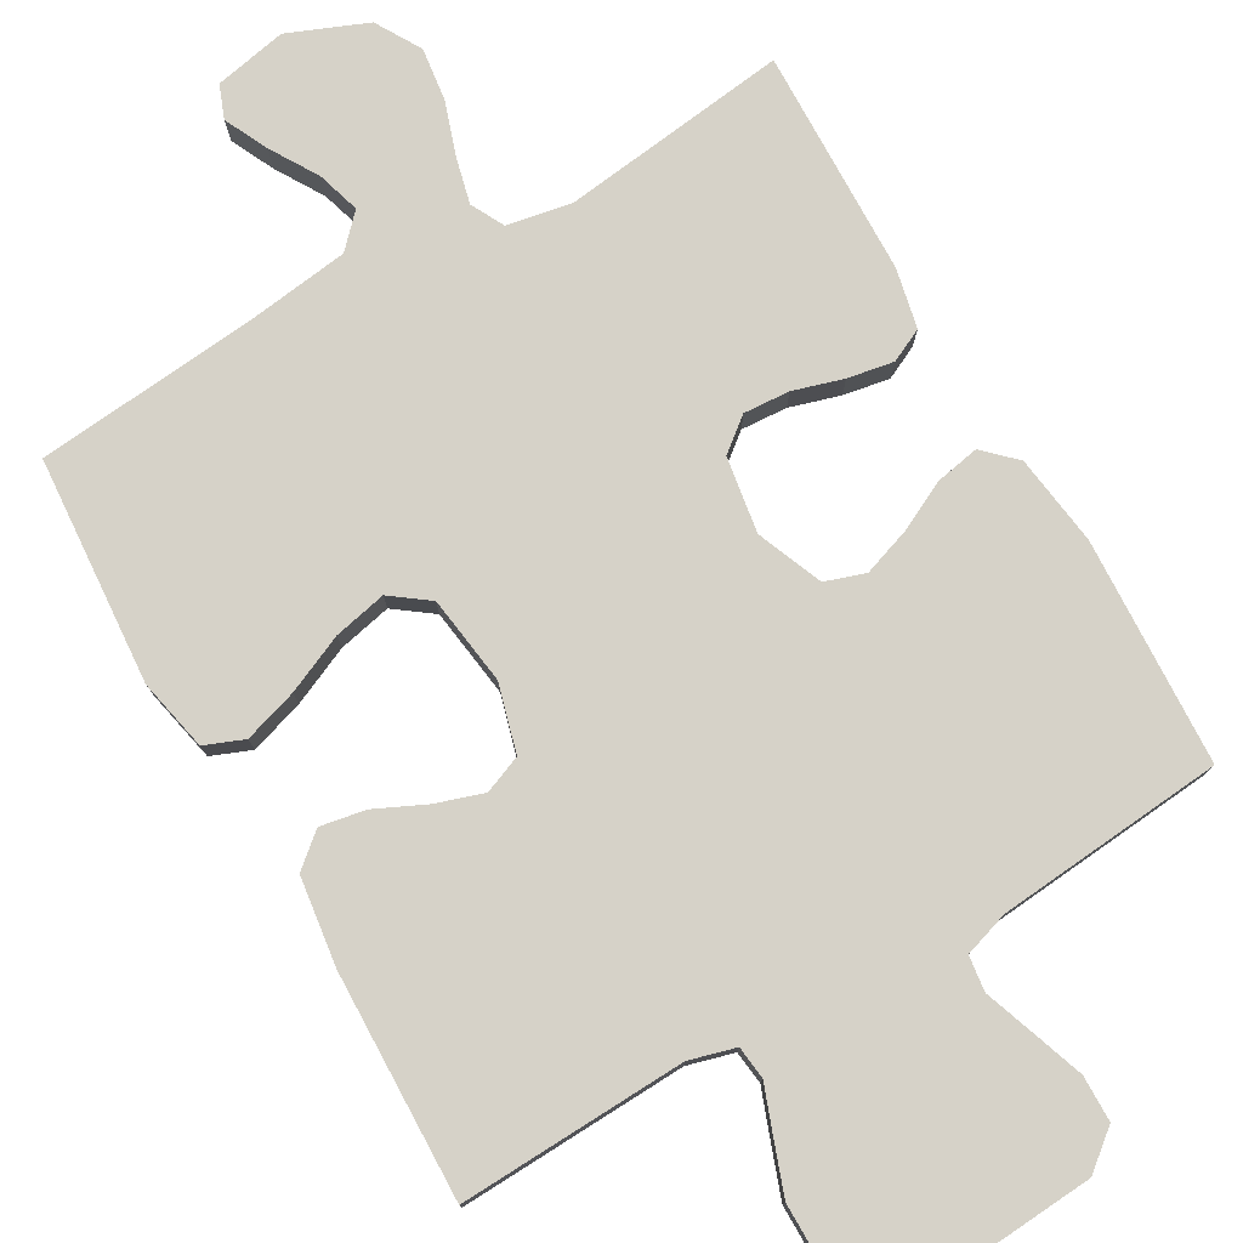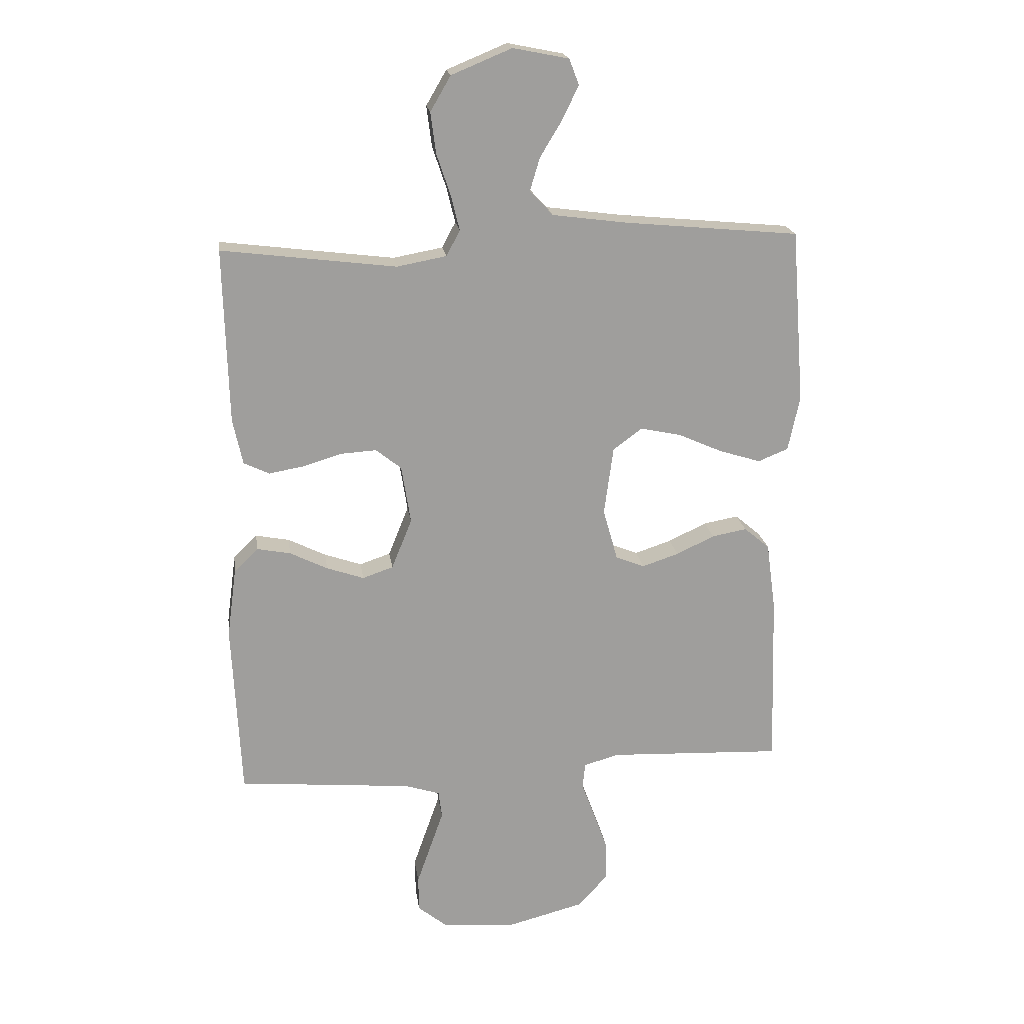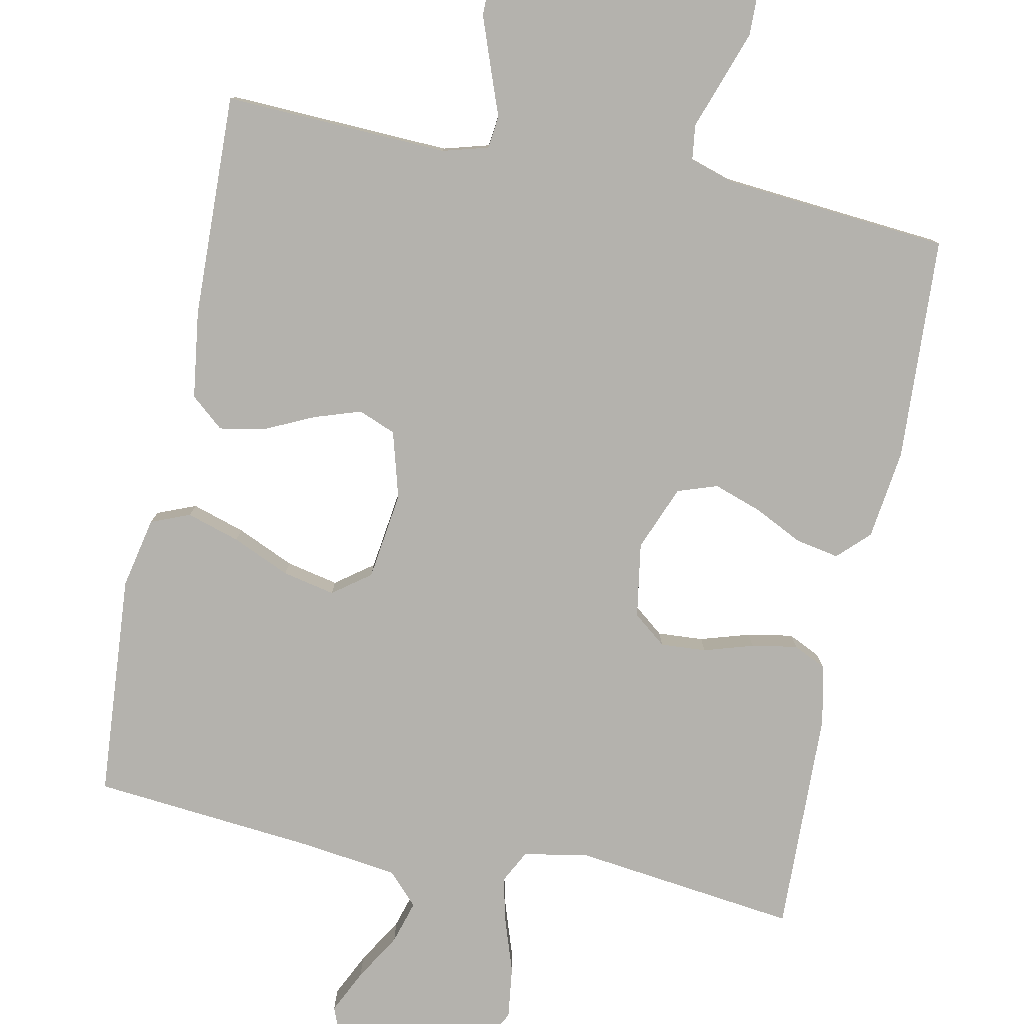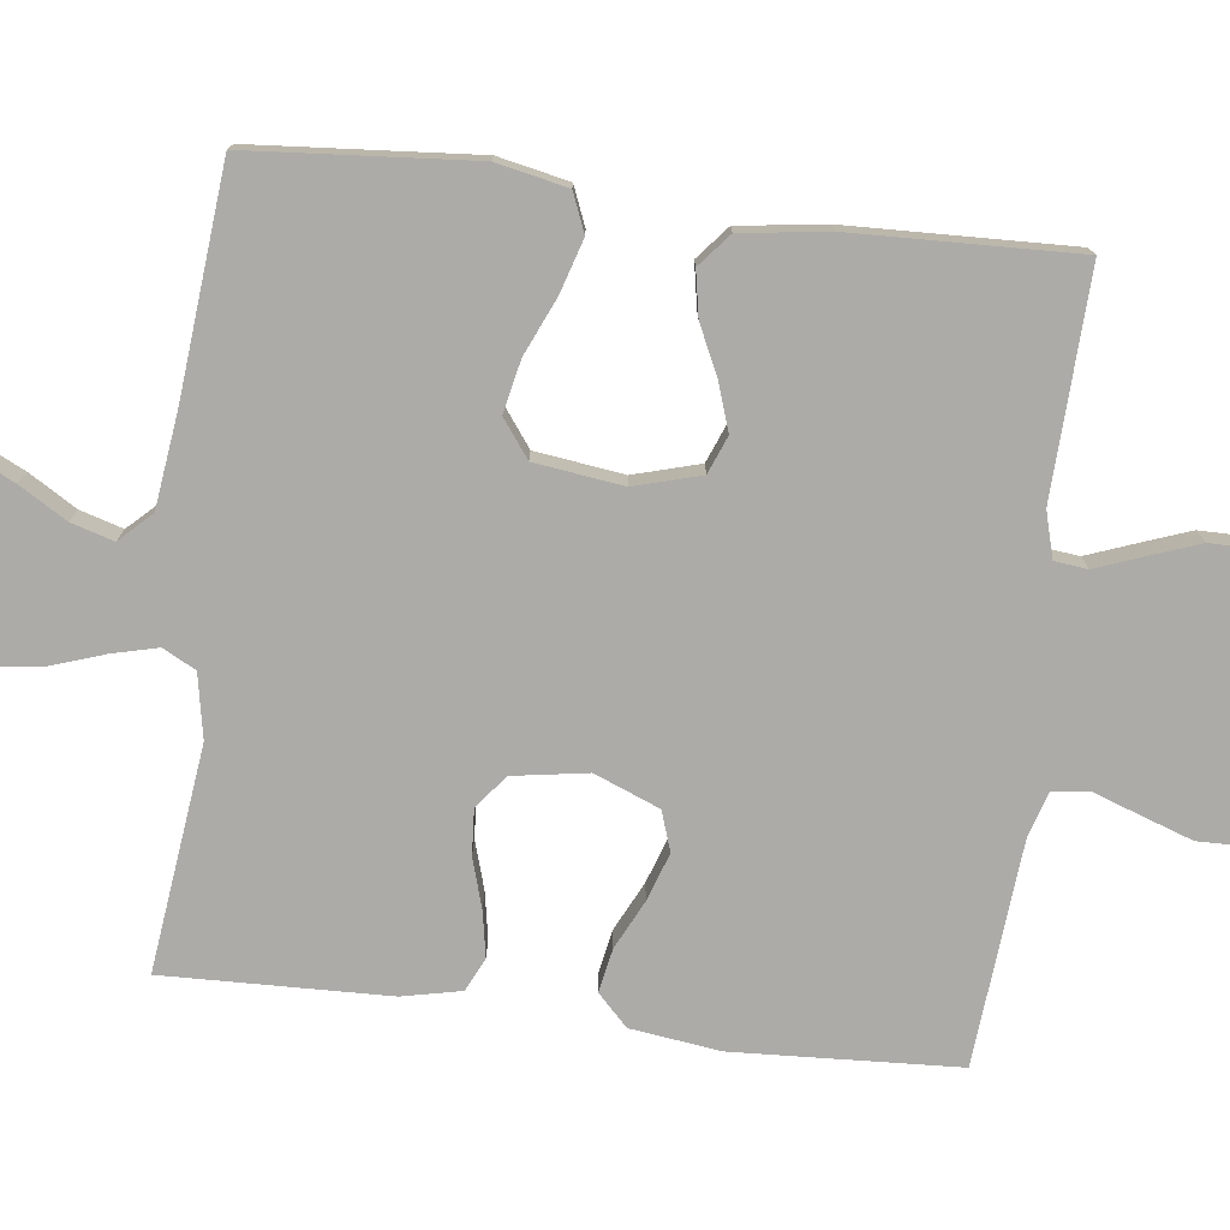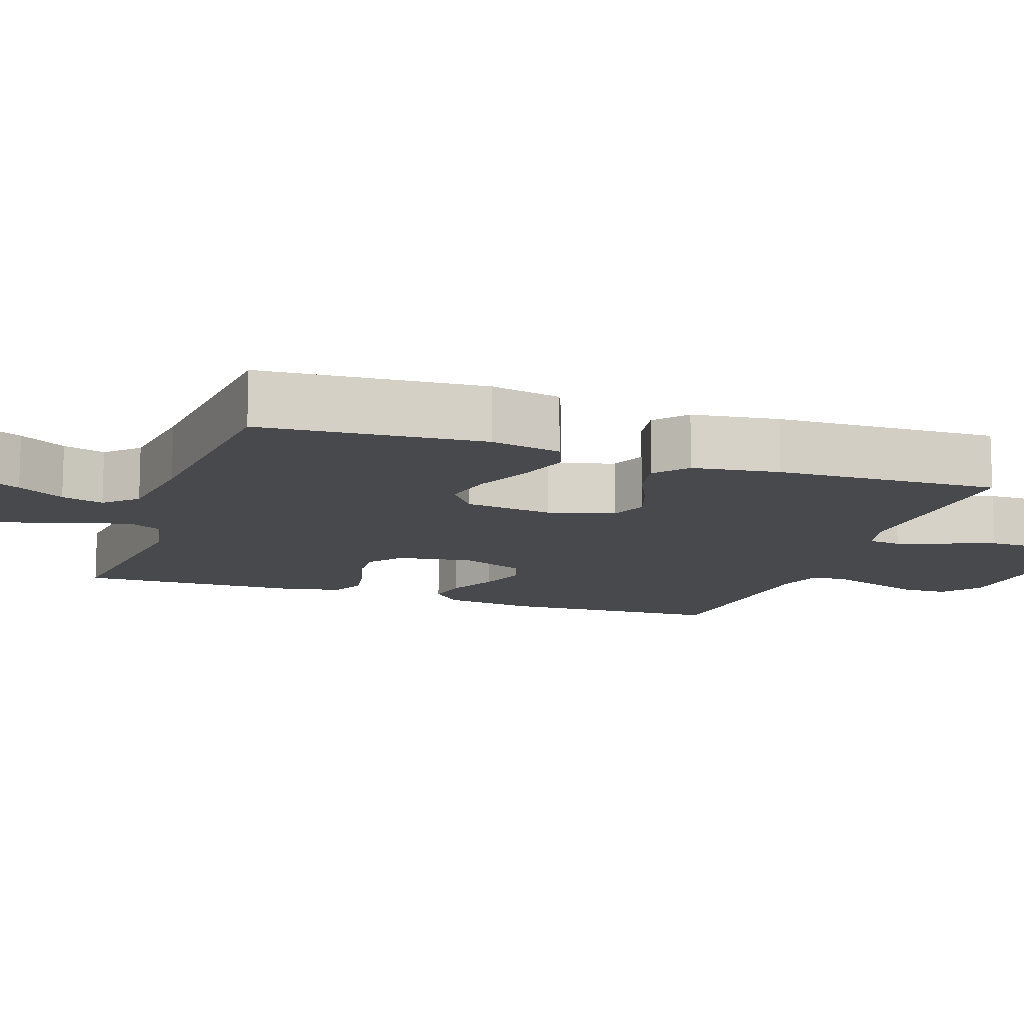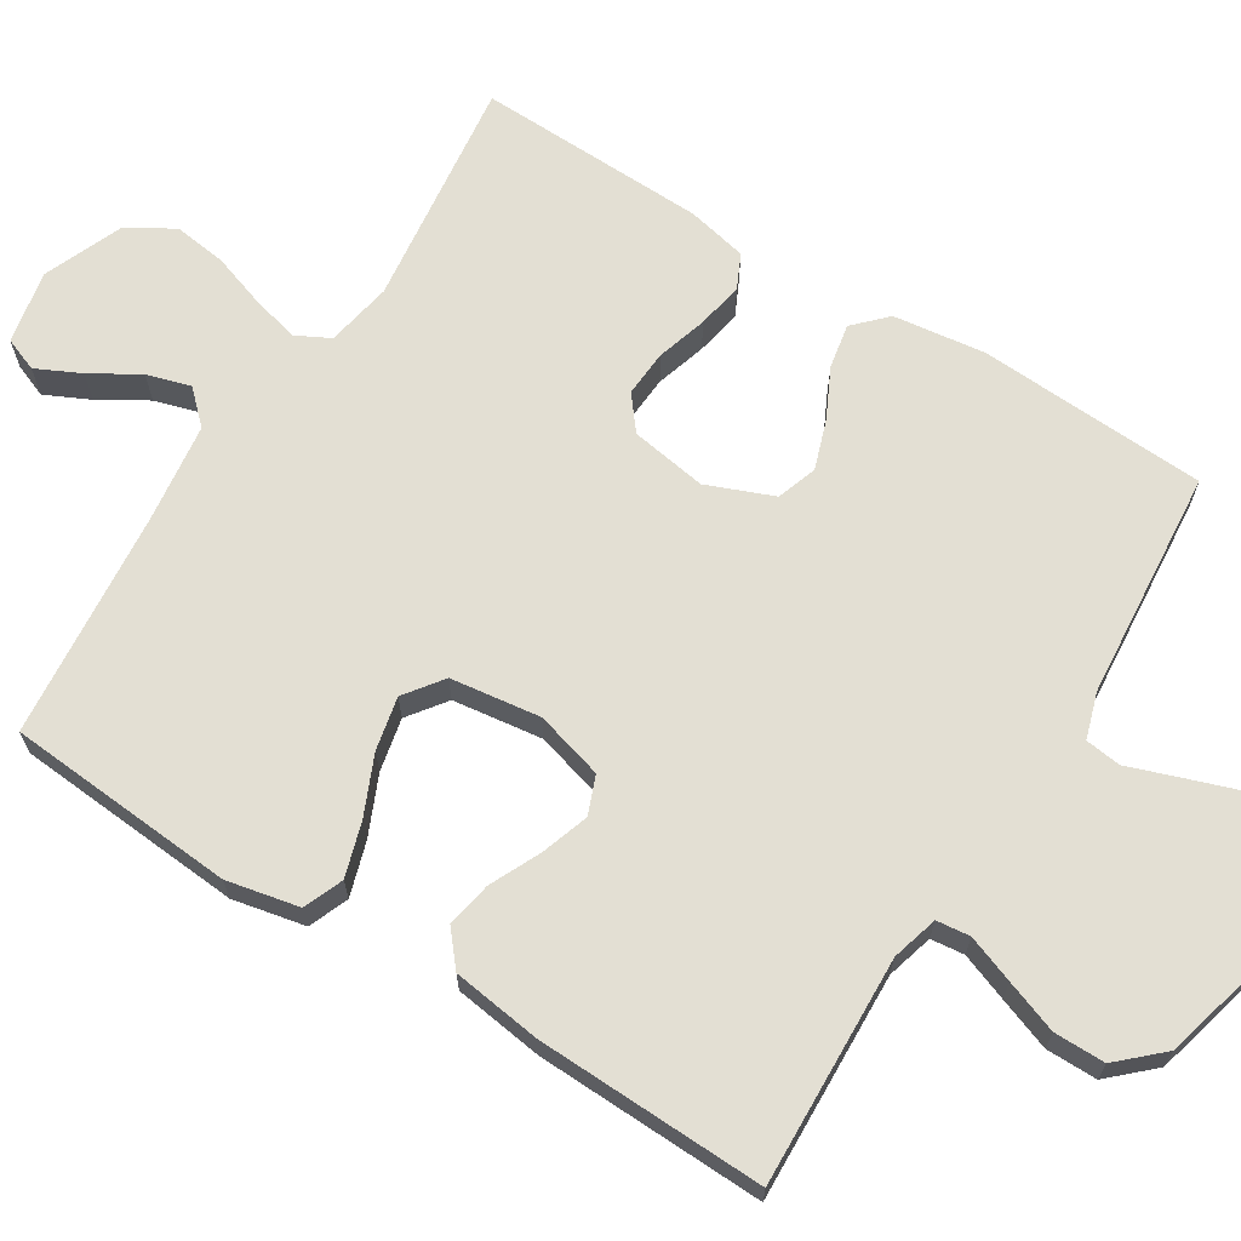
<metadata>
{"format":"obj","ext":"obj","renderer":"f3d","projection":"perspective","resolution":1024,"background":"white","views":[{"elev":77.5,"azim":150.0,"up":"+Y"},{"elev":19.4,"azim":-7.8,"up":"+Z"},{"elev":-79.6,"azim":168.5,"up":"+Y"},{"elev":-76.2,"azim":83.1,"up":"+Y"},{"elev":-12.4,"azim":71.0,"up":"+Y"},{"elev":67.1,"azim":122.0,"up":"+Y"}]}
</metadata>
<code>
v 0.5 0.07 0.5
v 0.523 0.07 0.2
v 0.503 0.07 0.105
v 0.451 0.07 0.084
v 0.38 0.07 0.106
v 0.303 0.07 0.14
v 0.233 0.07 0.155
v 0.183 0.07 0.118
v 0.167 0.07 0
v 0.192 0.07 -0.089
v 0.242 0.07 -0.109
v 0.305 0.07 -0.088
v 0.371 0.07 -0.057
v 0.431 0.07 -0.046
v 0.475 0.07 -0.083
v 0.491 0.07 -0.2
v 0.5 0.07 -0.5
v 0.2 0.07 -0.488
v 0.139 0.07 -0.505
v 0.134 0.07 -0.549
v 0.157 0.07 -0.611
v 0.182 0.07 -0.68
v 0.182 0.07 -0.747
v 0.13 0.07 -0.803
v 0 0.07 -0.837
v -0.129 0.07 -0.828
v -0.18 0.07 -0.787
v -0.181 0.07 -0.726
v -0.157 0.07 -0.657
v -0.134 0.07 -0.592
v -0.14 0.07 -0.545
v -0.2 0.07 -0.526
v -0.5 0.07 -0.5
v -0.515 0.07 -0.2
v -0.499 0.07 -0.08
v -0.458 0.07 -0.04
v -0.4 0.07 -0.051
v -0.335 0.07 -0.083
v -0.271 0.07 -0.105
v -0.218 0.07 -0.087
v -0.183 0.07 0
v -0.199 0.07 0.1
v -0.243 0.07 0.135
v -0.304 0.07 0.131
v -0.37 0.07 0.111
v -0.431 0.07 0.1
v -0.475 0.07 0.121
v -0.492 0.07 0.2
v -0.5 0.07 0.5
v -0.2 0.07 0.463
v -0.114 0.07 0.479
v -0.091 0.07 0.523
v -0.106 0.07 0.584
v -0.13 0.07 0.655
v -0.139 0.07 0.725
v -0.104 0.07 0.785
v 0 0.07 0.828
v 0.096 0.07 0.809
v 0.113 0.07 0.765
v 0.085 0.07 0.707
v 0.047 0.07 0.644
v 0.03 0.07 0.587
v 0.07 0.07 0.545
v 0.2 0.07 0.528
v 0.5 0 0.5
v 0.523 0 0.2
v 0.503 0 0.105
v 0.451 0 0.084
v 0.38 0 0.106
v 0.303 0 0.14
v 0.233 0 0.155
v 0.183 0 0.118
v 0.167 0 0
v 0.192 0 -0.089
v 0.242 0 -0.109
v 0.305 0 -0.088
v 0.371 0 -0.057
v 0.431 0 -0.046
v 0.475 0 -0.083
v 0.491 0 -0.2
v 0.5 0 -0.5
v 0.2 0 -0.488
v 0.139 0 -0.505
v 0.134 0 -0.549
v 0.157 0 -0.611
v 0.182 0 -0.68
v 0.182 0 -0.747
v 0.13 0 -0.803
v 0 0 -0.837
v -0.129 0 -0.828
v -0.18 0 -0.787
v -0.181 0 -0.726
v -0.157 0 -0.657
v -0.134 0 -0.592
v -0.14 0 -0.545
v -0.2 0 -0.526
v -0.5 0 -0.5
v -0.515 0 -0.2
v -0.499 0 -0.08
v -0.458 0 -0.04
v -0.4 0 -0.051
v -0.335 0 -0.083
v -0.271 0 -0.105
v -0.218 0 -0.087
v -0.183 0 0
v -0.199 0 0.1
v -0.243 0 0.135
v -0.304 0 0.131
v -0.37 0 0.111
v -0.431 0 0.1
v -0.475 0 0.121
v -0.492 0 0.2
v -0.5 0 0.5
v -0.2 0 0.463
v -0.114 0 0.479
v -0.091 0 0.523
v -0.106 0 0.584
v -0.13 0 0.655
v -0.139 0 0.725
v -0.104 0 0.785
v 0 0 0.828
v 0.096 0 0.809
v 0.113 0 0.765
v 0.085 0 0.707
v 0.047 0 0.644
v 0.03 0 0.587
v 0.07 0 0.545
v 0.2 0 0.528
f 59 60 61
f 58 59 61
f 57 58 61
f 56 57 61
f 55 56 61
f 54 55 61
f 53 54 61
f 52 53 61 62
f 51 52 62 63
f 48 49 50
f 47 48 50
f 46 47 50
f 45 46 50
f 44 45 50
f 43 44 50 51
f 51 63 64
f 43 51 64
f 42 43 64
f 36 37 38
f 35 36 38
f 34 35 38
f 33 34 38
f 32 33 38
f 31 32 38 39
f 28 29 30
f 27 28 30
f 26 27 30
f 25 26 30
f 24 25 30
f 23 24 30
f 22 23 30
f 21 22 30
f 20 21 30
f 19 20 30 31
f 31 39 40
f 19 31 40
f 18 19 40
f 16 17 18
f 15 16 18
f 14 15 18
f 13 14 18
f 12 13 18
f 4 5 6
f 3 4 6
f 2 3 6
f 1 2 6
f 64 1 6
f 64 6 7
f 64 7 8
f 42 64 8
f 41 42 8
f 40 41 8 9
f 18 40 9 10
f 11 12 18
f 10 11 18
f 125 124 123
f 125 123 122
f 125 122 121
f 125 121 120
f 125 120 119
f 125 119 118
f 125 118 117
f 126 125 117 116
f 127 126 116 115
f 114 113 112
f 114 112 111
f 114 111 110
f 114 110 109
f 114 109 108
f 115 114 108 107
f 128 127 115
f 128 115 107
f 128 107 106
f 102 101 100
f 102 100 99
f 102 99 98
f 102 98 97
f 102 97 96
f 103 102 96 95
f 94 93 92
f 94 92 91
f 94 91 90
f 94 90 89
f 94 89 88
f 94 88 87
f 94 87 86
f 94 86 85
f 94 85 84
f 95 94 84 83
f 104 103 95
f 104 95 83
f 104 83 82
f 82 81 80
f 82 80 79
f 82 79 78
f 82 78 77
f 82 77 76
f 70 69 68
f 70 68 67
f 70 67 66
f 70 66 65
f 70 65 128
f 71 70 128
f 72 71 128
f 72 128 106
f 72 106 105
f 73 72 105 104
f 74 73 104 82
f 82 76 75
f 82 75 74
f 1 65 66 2
f 2 66 67 3
f 3 67 68 4
f 4 68 69 5
f 5 69 70 6
f 6 70 71 7
f 7 71 72 8
f 8 72 73 9
f 9 73 74 10
f 10 74 75 11
f 11 75 76 12
f 12 76 77 13
f 13 77 78 14
f 14 78 79 15
f 15 79 80 16
f 16 80 81 17
f 17 81 82 18
f 18 82 83 19
f 19 83 84 20
f 20 84 85 21
f 21 85 86 22
f 22 86 87 23
f 23 87 88 24
f 24 88 89 25
f 25 89 90 26
f 26 90 91 27
f 27 91 92 28
f 28 92 93 29
f 29 93 94 30
f 30 94 95 31
f 31 95 96 32
f 32 96 97 33
f 33 97 98 34
f 34 98 99 35
f 35 99 100 36
f 36 100 101 37
f 37 101 102 38
f 38 102 103 39
f 39 103 104 40
f 40 104 105 41
f 41 105 106 42
f 42 106 107 43
f 43 107 108 44
f 44 108 109 45
f 45 109 110 46
f 46 110 111 47
f 47 111 112 48
f 48 112 113 49
f 49 113 114 50
f 50 114 115 51
f 51 115 116 52
f 52 116 117 53
f 53 117 118 54
f 54 118 119 55
f 55 119 120 56
f 56 120 121 57
f 57 121 122 58
f 58 122 123 59
f 59 123 124 60
f 60 124 125 61
f 61 125 126 62
f 62 126 127 63
f 63 127 128 64
f 64 128 65 1

</code>
